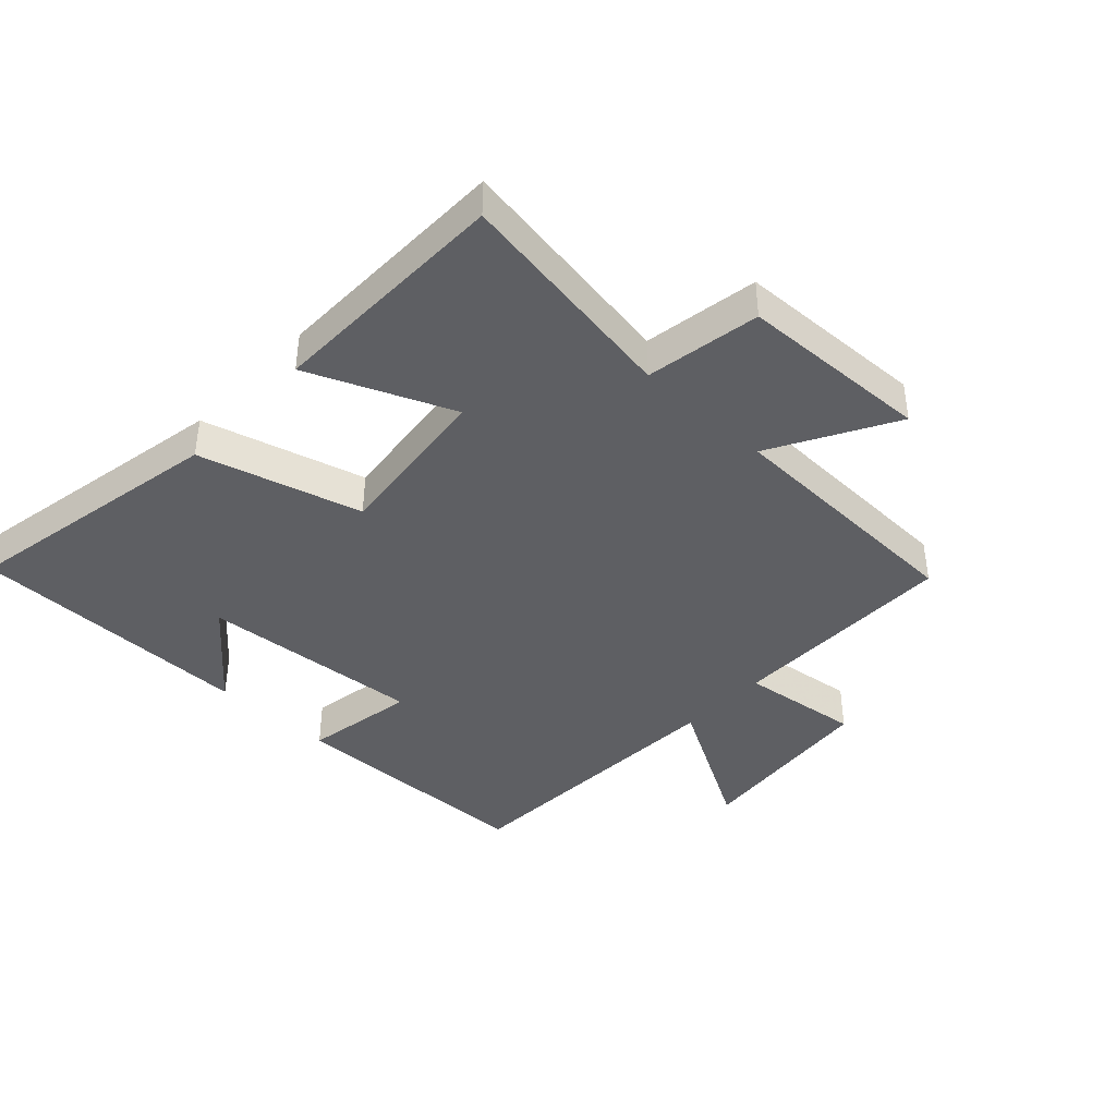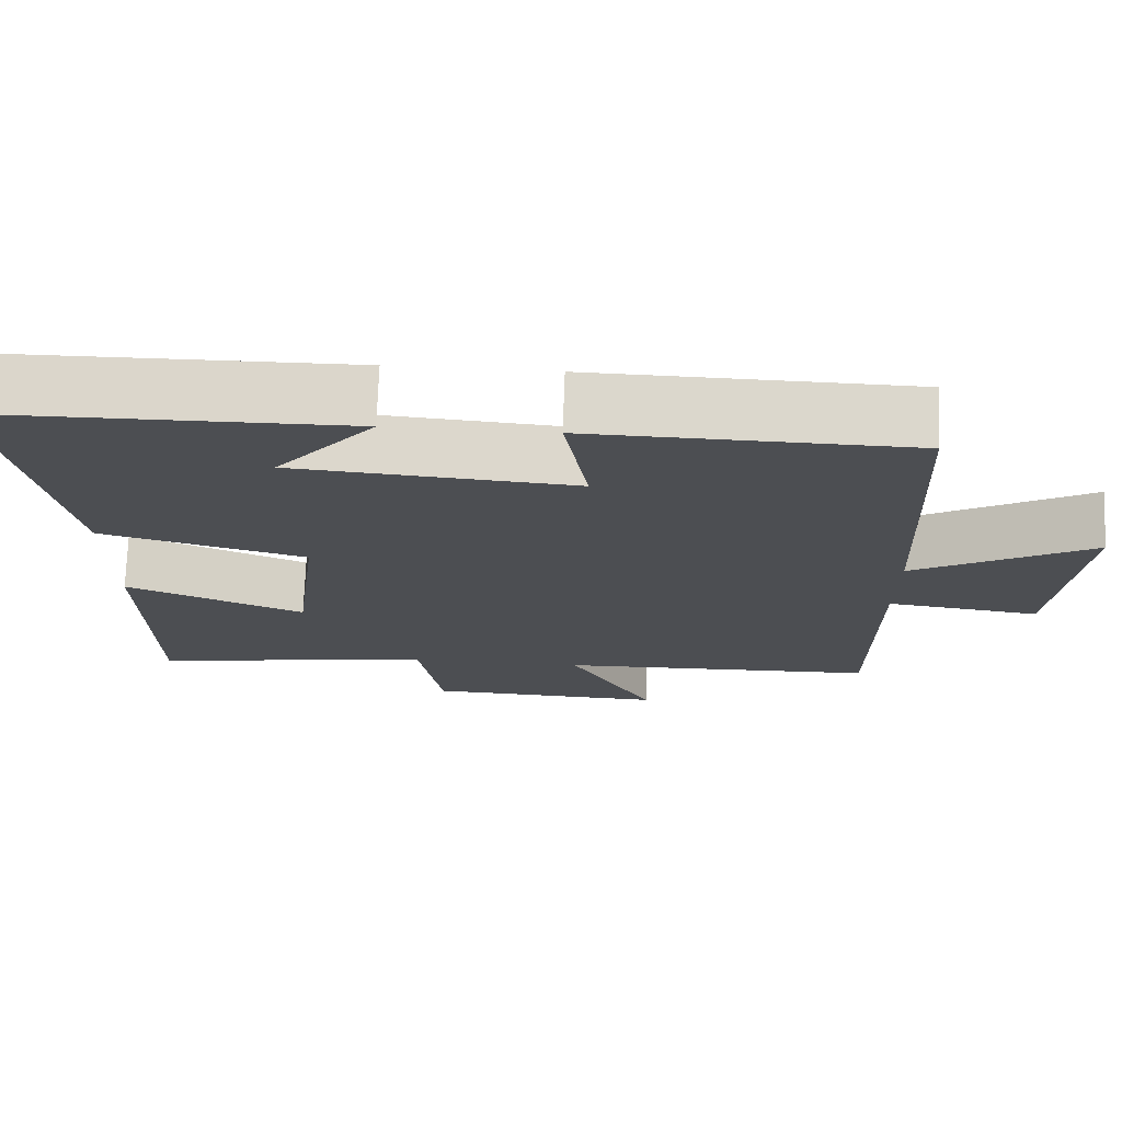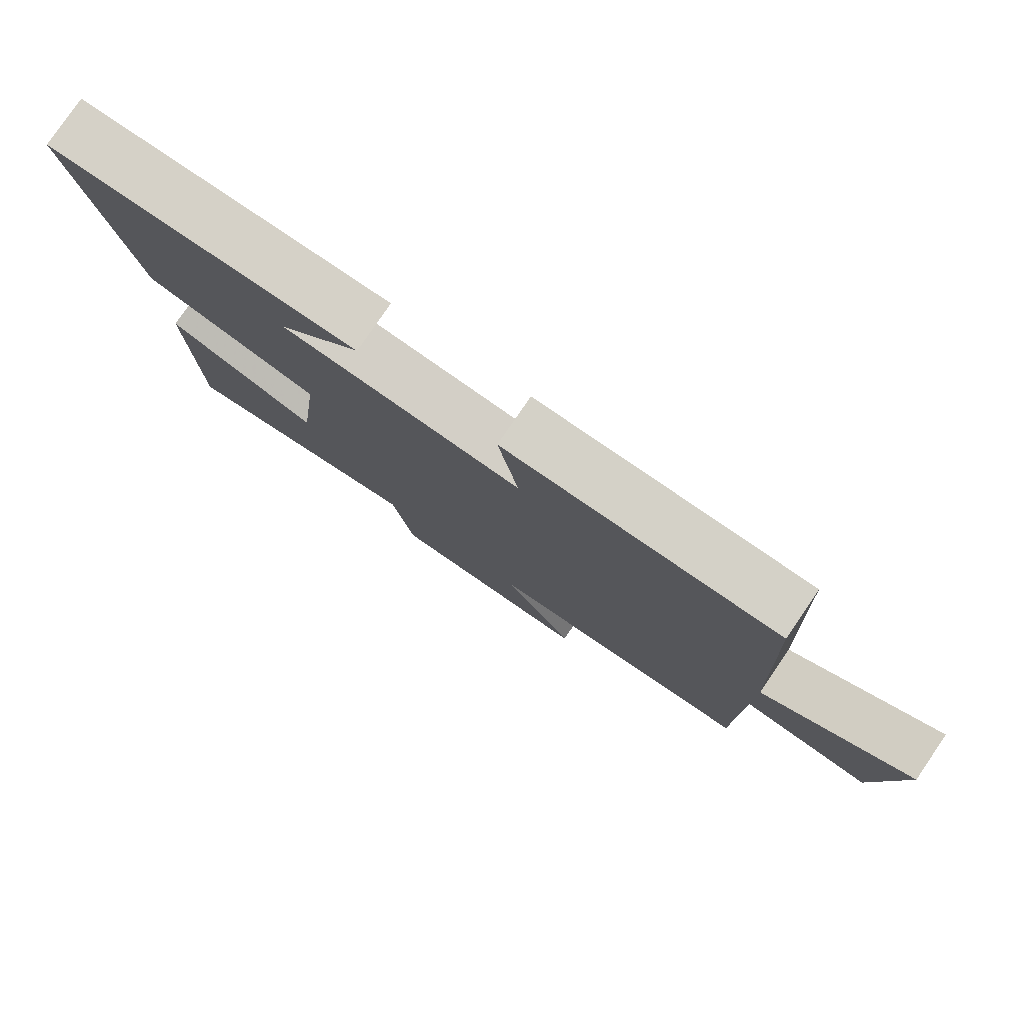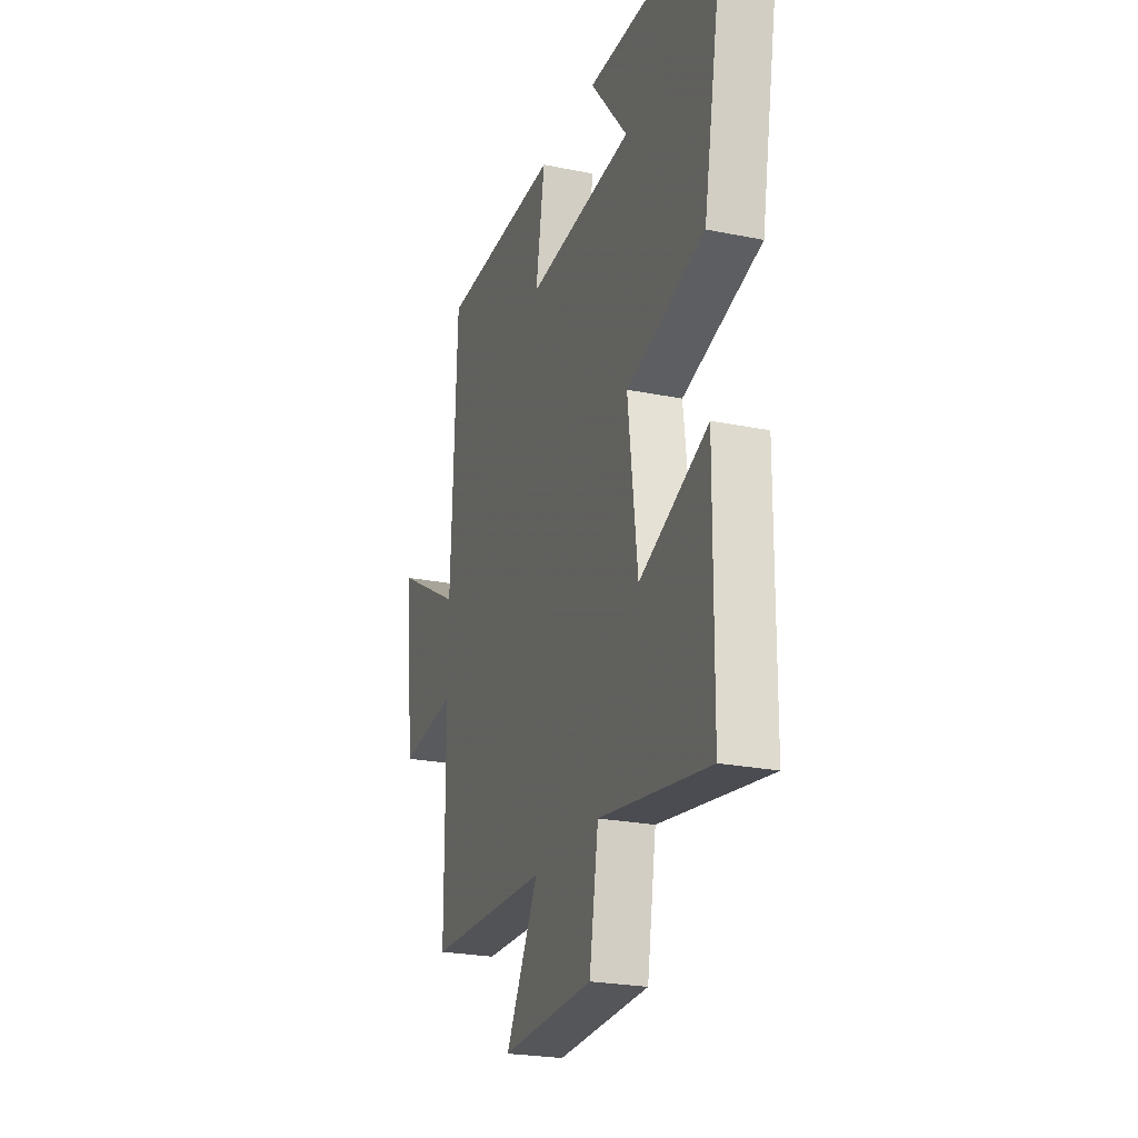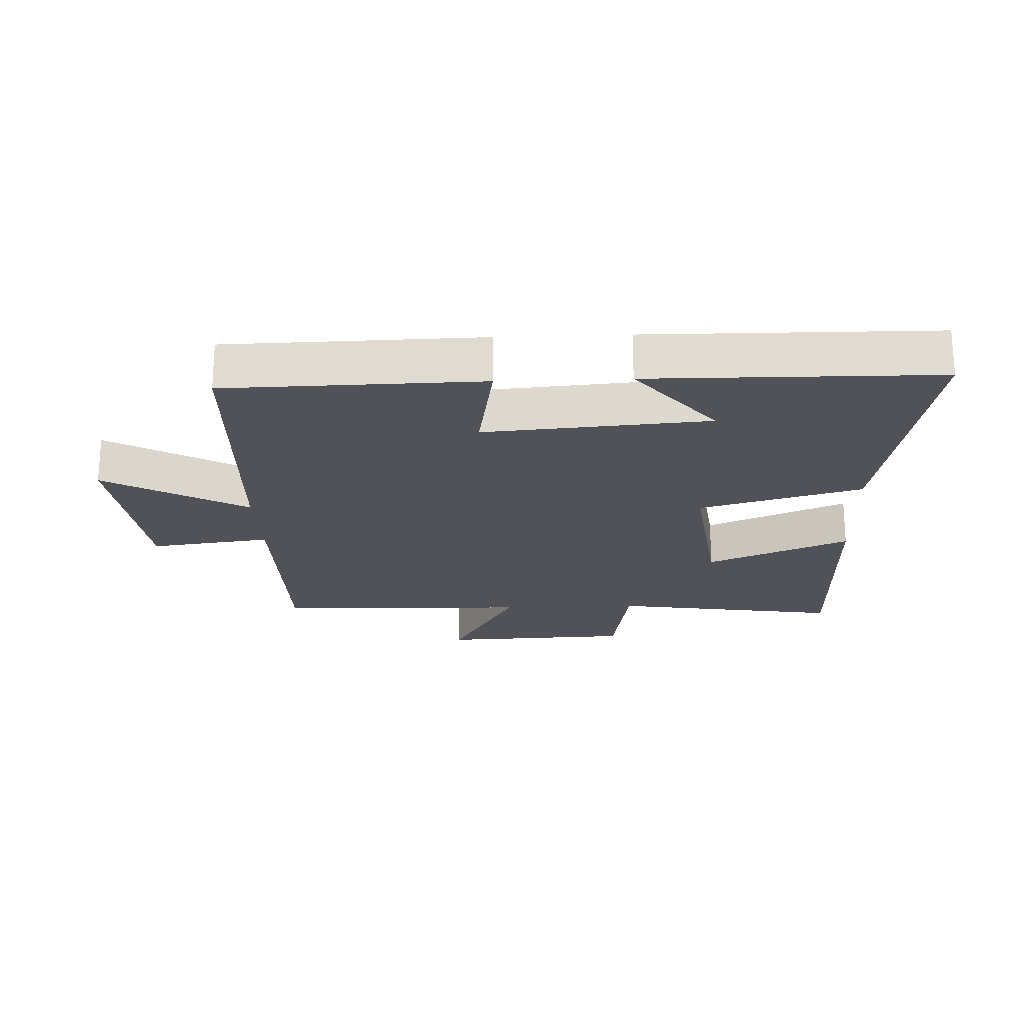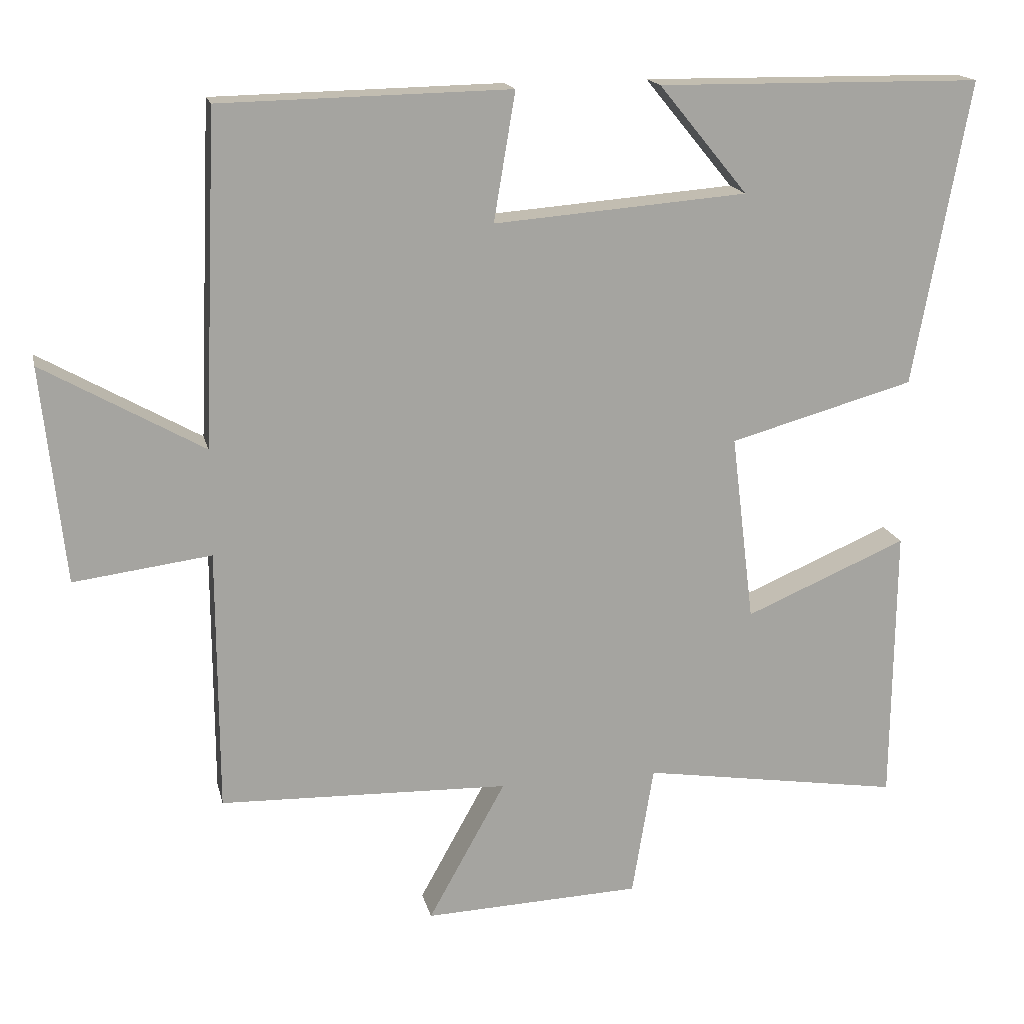
<metadata>
{"format":"obj","ext":"obj","renderer":"f3d","projection":"perspective","resolution":1024,"background":"white","views":[{"elev":-40.8,"azim":136.7,"up":"+Y"},{"elev":73.4,"azim":-177.9,"up":"+Z"},{"elev":79.5,"azim":-145.7,"up":"+Z"},{"elev":-23.9,"azim":71.2,"up":"+Z"},{"elev":-21.5,"azim":2.3,"up":"+Y"},{"elev":16.8,"azim":-12.6,"up":"+Z"}]}
</metadata>
<code>
v 0.578 0.07 0.495
v 0.5 0.07 0.069
v 0.242 0.07 -0.003
v 0.274 0.07 -0.265
v 0.5 0.07 -0.169
v 0.496 0.07 -0.557
v 0.132 0.07 -0.5
v 0.102 0.07 -0.683
v -0.202 0.07 -0.695
v -0.094 0.07 -0.5
v -0.499 0.07 -0.488
v -0.5 0.07 -0.121
v -0.692 0.07 -0.146
v -0.724 0.07 0.156
v -0.5 0.07 0.029
v -0.48 0.07 0.492
v -0.076 0.07 0.5
v -0.106 0.07 0.321
v 0.248 0.07 0.349
v 0.124 0.07 0.5
v 0.578 0 0.495
v 0.5 0 0.069
v 0.242 0 -0.003
v 0.274 0 -0.265
v 0.5 0 -0.169
v 0.496 0 -0.557
v 0.132 0 -0.5
v 0.102 0 -0.683
v -0.202 0 -0.695
v -0.094 0 -0.5
v -0.499 0 -0.488
v -0.5 0 -0.121
v -0.692 0 -0.146
v -0.724 0 0.156
v -0.5 0 0.029
v -0.48 0 0.492
v -0.076 0 0.5
v -0.106 0 0.321
v 0.248 0 0.349
v 0.124 0 0.5
f 19 20 1 2
f 18 19 2 3
f 15 16 17 18
f 15 18 3 4
f 12 13 14 15
f 10 11 12 15
f 10 15 4
f 7 8 9 10
f 7 10 4 5
f 5 6 7
f 22 21 40 39
f 23 22 39 38
f 38 37 36 35
f 24 23 38 35
f 35 34 33 32
f 35 32 31 30
f 24 35 30
f 30 29 28 27
f 25 24 30 27
f 27 26 25
f 1 21 22 2
f 2 22 23 3
f 3 23 24 4
f 4 24 25 5
f 5 25 26 6
f 6 26 27 7
f 7 27 28 8
f 8 28 29 9
f 9 29 30 10
f 10 30 31 11
f 11 31 32 12
f 12 32 33 13
f 13 33 34 14
f 14 34 35 15
f 15 35 36 16
f 16 36 37 17
f 17 37 38 18
f 18 38 39 19
f 19 39 40 20
f 20 40 21 1

</code>
